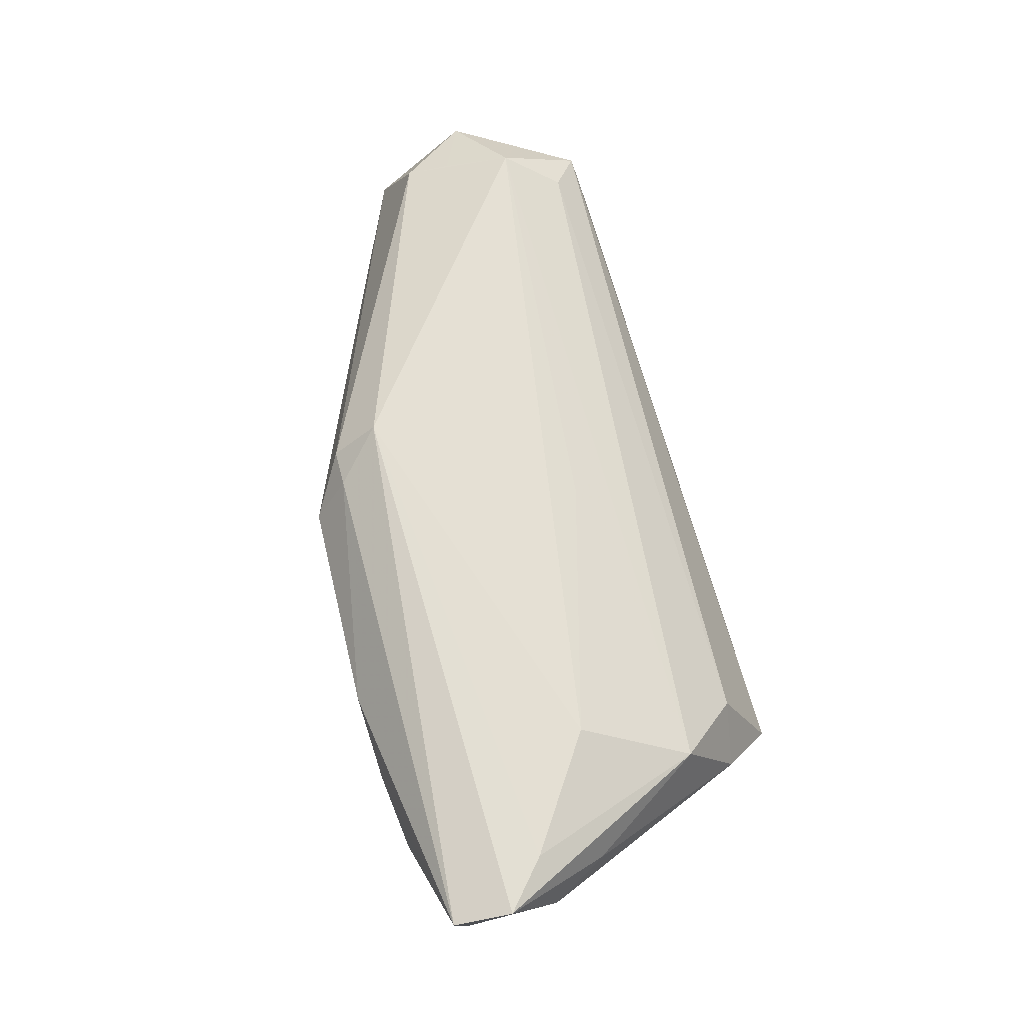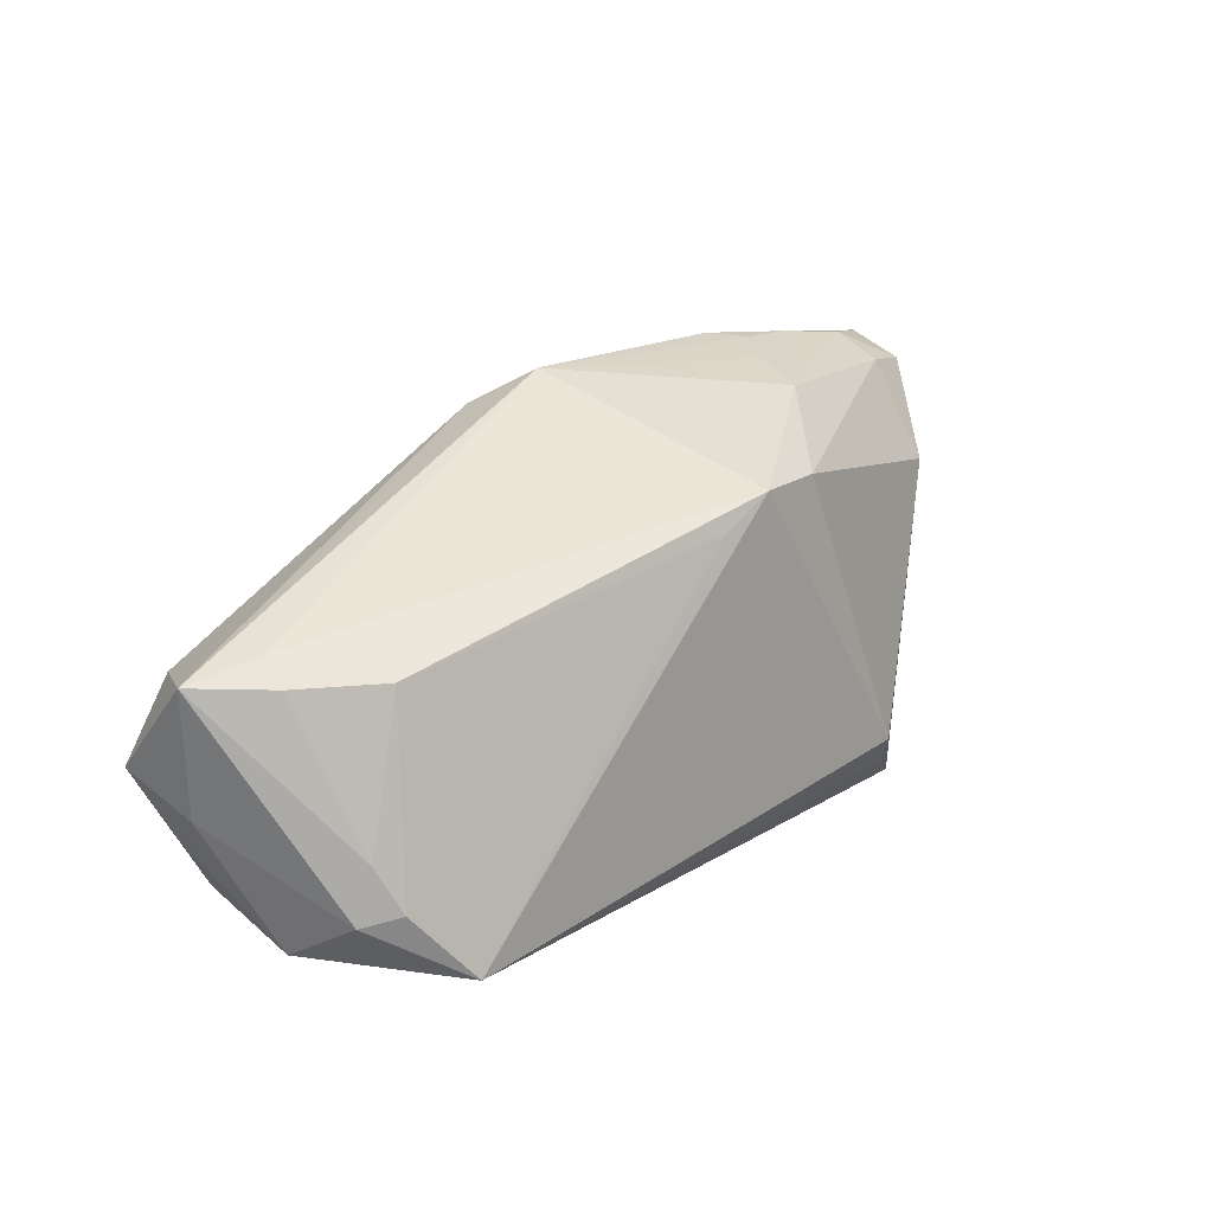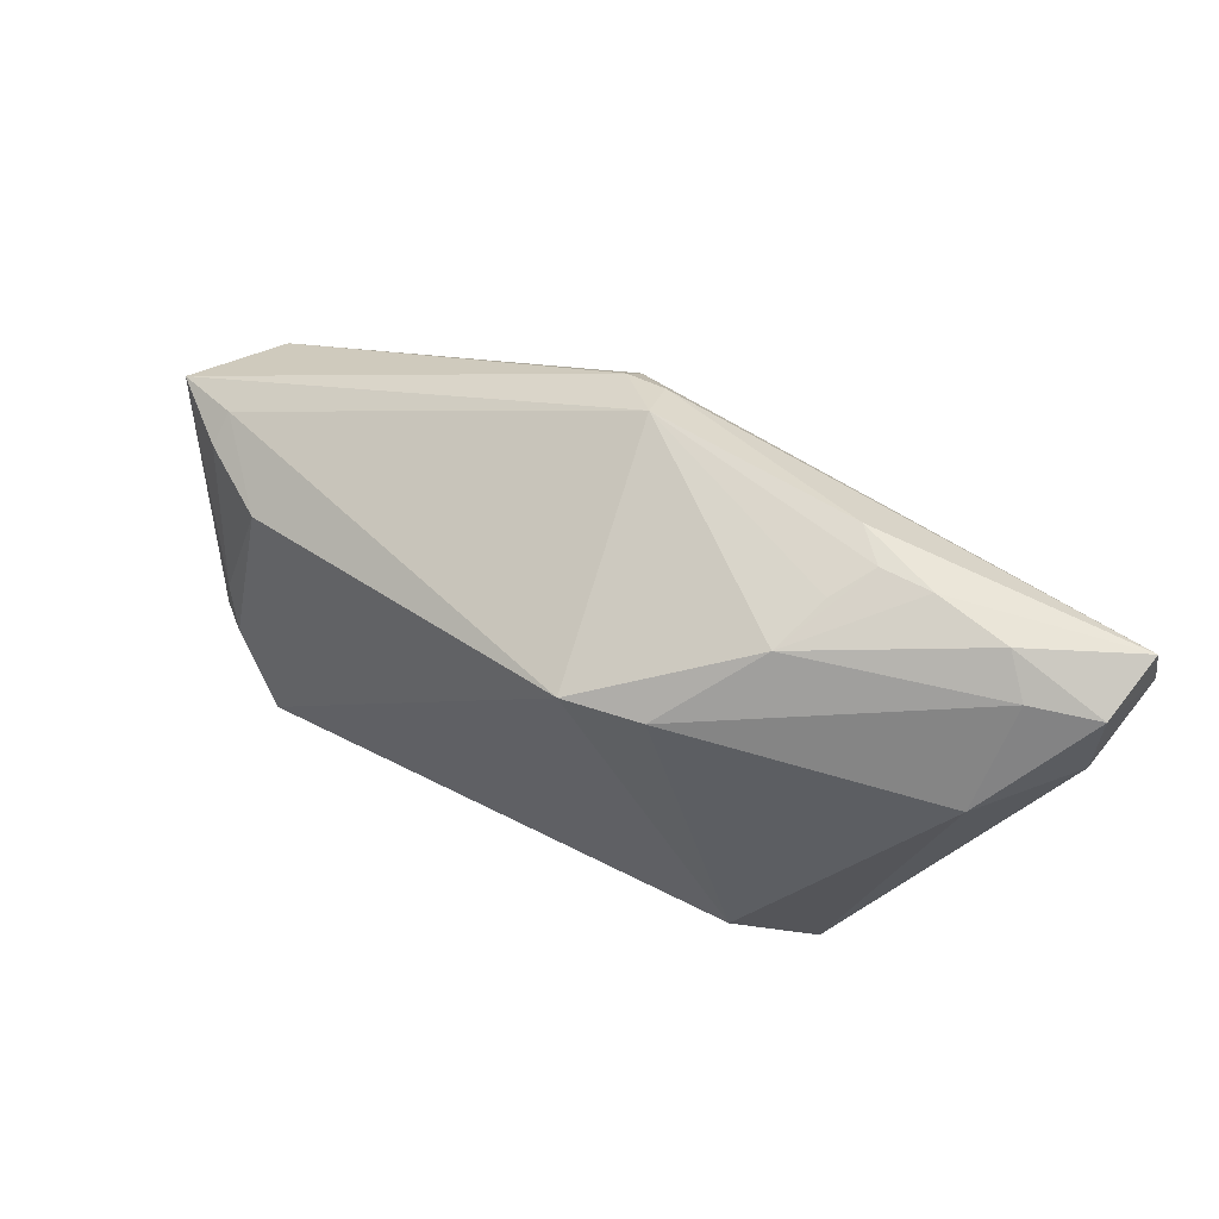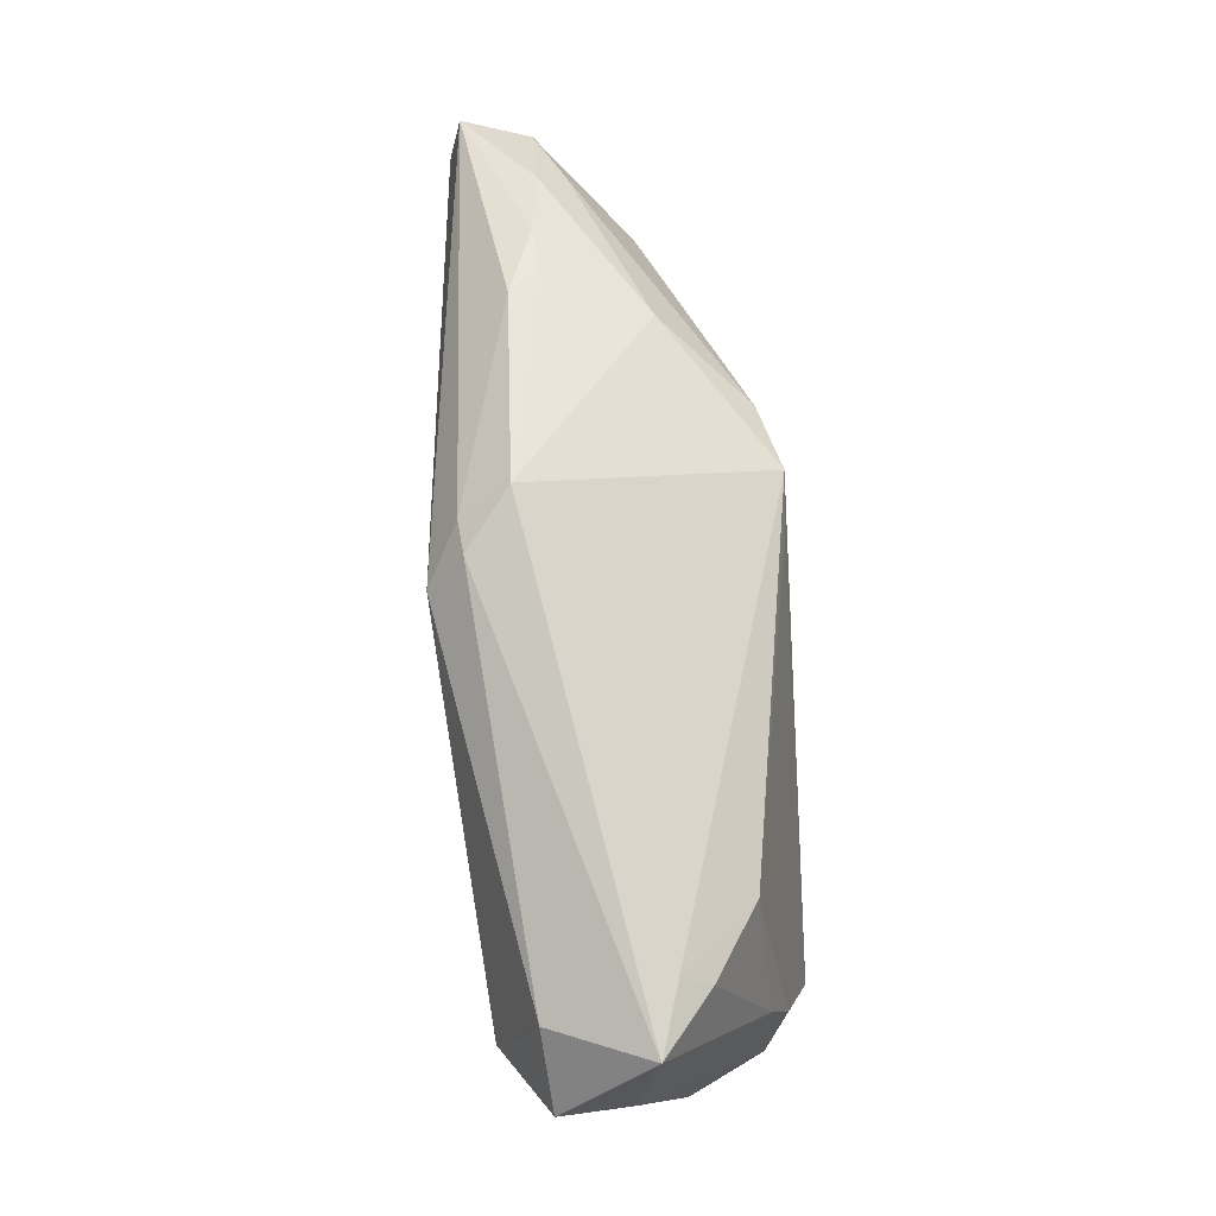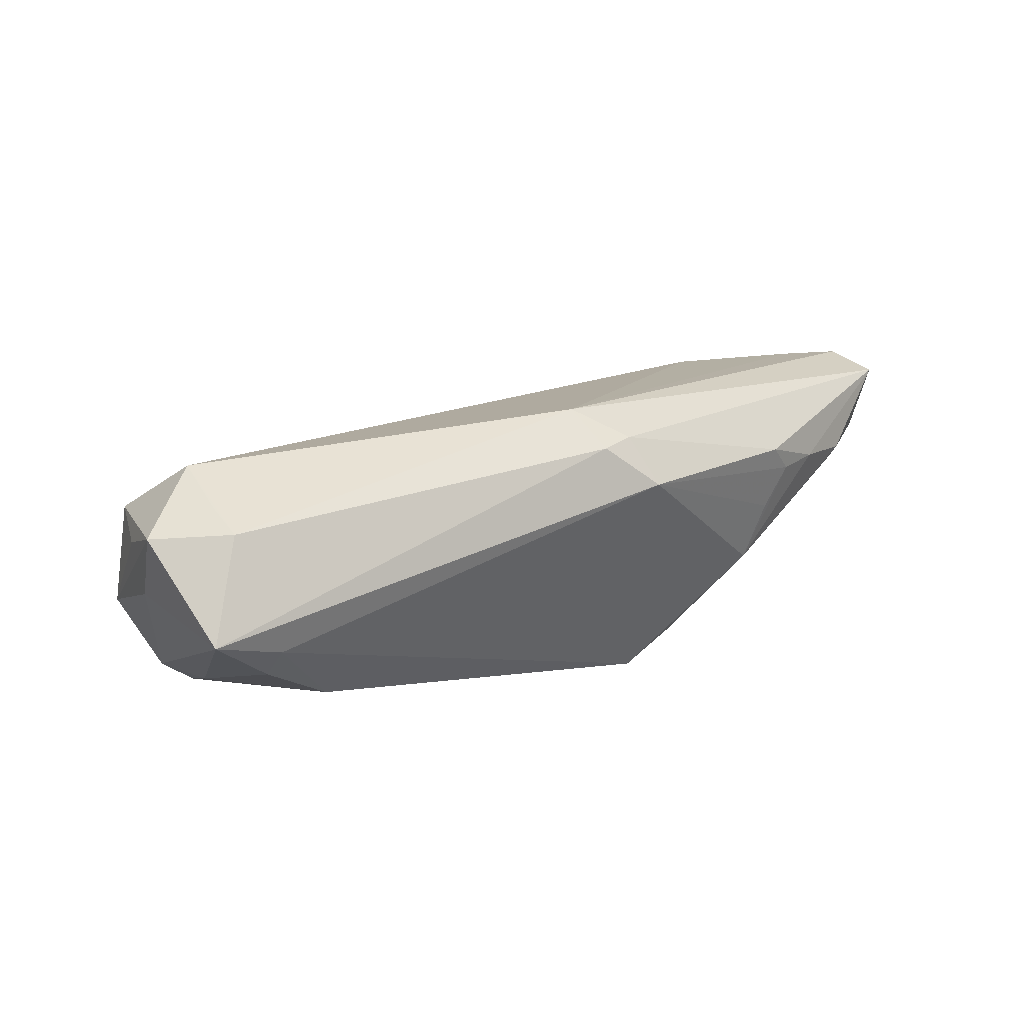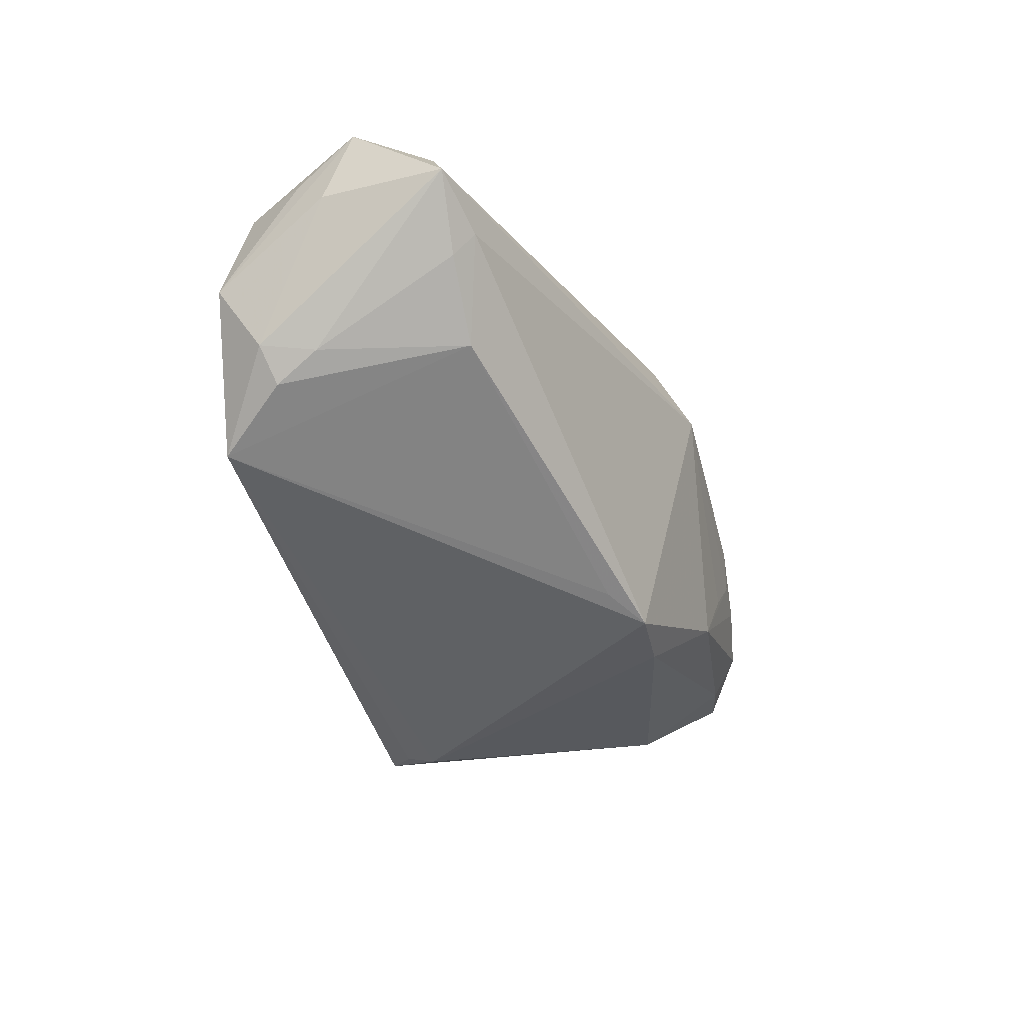
<metadata>
{"format":"obj","ext":"obj","renderer":"f3d","projection":"perspective","resolution":1024,"background":"white","views":[{"elev":65.0,"azim":-104.4,"up":"+Z"},{"elev":19.0,"azim":136.7,"up":"+Y"},{"elev":60.9,"azim":-149.8,"up":"+Y"},{"elev":56.2,"azim":85.2,"up":"+Y"},{"elev":19.5,"azim":131.8,"up":"+Z"},{"elev":-45.5,"azim":103.5,"up":"+Z"}]}
</metadata>
<code>
v -0.02917 -0.01798 -0.0198
v -0.06042 0.02414 0.01489
v 0.05678 -0.01382 0.008538
v 0.0516 0.008849 -0.002045
v 0.03778 -0.0271 -0.0198
v -0.05898 0.01011 0.006197
v 0.05176 -0.02505 -0.003995
v -0.05047 0.02355 0.002428
v -0.03037 0.02887 0.006823
v -0.02473 0.02579 -0.006412
v 0.0005458 0.01502 -0.01927
v 0.0538 0.003494 0.01298
v -0.0467 0.02729 0.00595
v 0.06037 0.006744 0.0006318
v -0.03681 -0.02065 0.001775
v 0.04727 -0.01264 -0.01368
v 0.04623 -0.01809 0.01337
v -0.04971 0.01187 -0.006332
v 0.05174 -0.02179 0.01029
v -0.00593 0.01895 -0.0198
v 0.007028 0.02463 0.01764
v 0.04191 0.005954 -0.0118
v 0.04905 -0.01963 -0.01293
v -0.02712 0.02762 0.001308
v 0.0008361 0.02892 0.01193
v 0.05182 0.0061 -0.005818
v -0.03833 -0.0271 -0.01217
v -0.04453 -0.01238 0.008559
v 0.06048 -0.005451 0.01199
v -0.01573 0.01861 -0.01761
v -0.05896 0.02199 0.005835
v 0.05241 -0.002135 0.01482
v -0.06117 0.01669 0.01648
v 0.002076 0.02462 0.01809
v -0.05489 0.01151 0.0164
v 0.04492 -0.01831 -0.01623
v 0.007472 0.01886 0.02208
v -0.04373 -0.01985 -0.004563
v -0.005694 -0.006685 0.01517
v -0.05519 0.002989 0.008936
v -0.03193 -0.02284 -0.01633
v 0.05832 -0.009649 0.00289
v -0.03994 0.001969 0.01632
v -0.03697 0.02863 0.007132
v -0.02653 0.02938 0.0106
v 0.0495 -0.01066 0.01789
f 10 25 20
f 20 5 1
f 27 18 1
f 6 18 27
f 20 25 4
f 25 14 4
f 18 6 31
f 18 31 8
f 2 37 34
f 41 5 27
f 27 1 41
f 41 1 5
f 20 1 30
f 30 1 18
f 18 8 30
f 30 10 20
f 30 8 10
f 23 14 42
f 27 5 7
f 7 19 27
f 5 23 7
f 7 23 42
f 17 28 15
f 15 19 17
f 27 19 15
f 2 31 33
f 33 31 6
f 33 37 2
f 38 6 27
f 27 15 38
f 38 15 28
f 11 5 20
f 10 44 9
f 13 31 2
f 13 8 31
f 2 44 13
f 13 44 10
f 10 8 13
f 21 14 25
f 25 34 21
f 21 34 37
f 37 43 46
f 46 28 17
f 17 19 46
f 19 7 3
f 20 4 22
f 22 11 20
f 5 11 22
f 28 43 35
f 35 33 28
f 35 43 37
f 37 33 35
f 40 33 6
f 6 38 40
f 28 33 40
f 40 38 28
f 25 10 24
f 24 9 25
f 10 9 24
f 25 9 45
f 45 9 44
f 45 44 2
f 2 34 45
f 45 34 25
f 12 21 37
f 37 46 12
f 14 21 12
f 39 43 28
f 28 46 39
f 39 46 43
f 29 46 19
f 19 3 29
f 14 12 29
f 42 14 29
f 29 7 42
f 29 3 7
f 14 23 16
f 32 12 46
f 46 29 32
f 32 29 12
f 14 16 26
f 26 16 22
f 26 4 14
f 26 22 4
f 36 23 5
f 36 16 23
f 5 22 36
f 22 16 36

</code>
